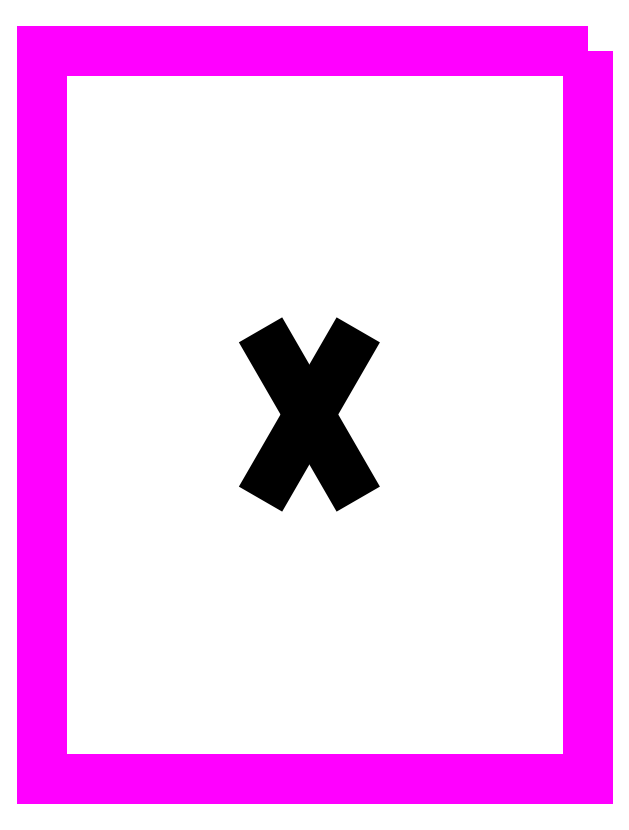
<metadata>
{"format":"dxf","ext":"dxf","renderer":"ezdxf+matplotlib","layout":"modelspace","background":"white","min_lineweight":24,"dpi":150}
</metadata>
<code>
0
SECTION
2
ENTITIES
0
LWPOLYLINE
8
细实
90
        4
70
     1
43
0
10
150
20
200
10
150
20
-2.84e-14
10
0
20
0
10
0
20
200
0
LINE
8
文字
10
83.46
20
117.5
30
0
11
63.46
21
82.82
31
0
0
LINE
8
文字
10
63.46
20
117.5
30
0
11
83.46
21
82.82
31
0
0
ENDSEC
0
EOF

</code>
